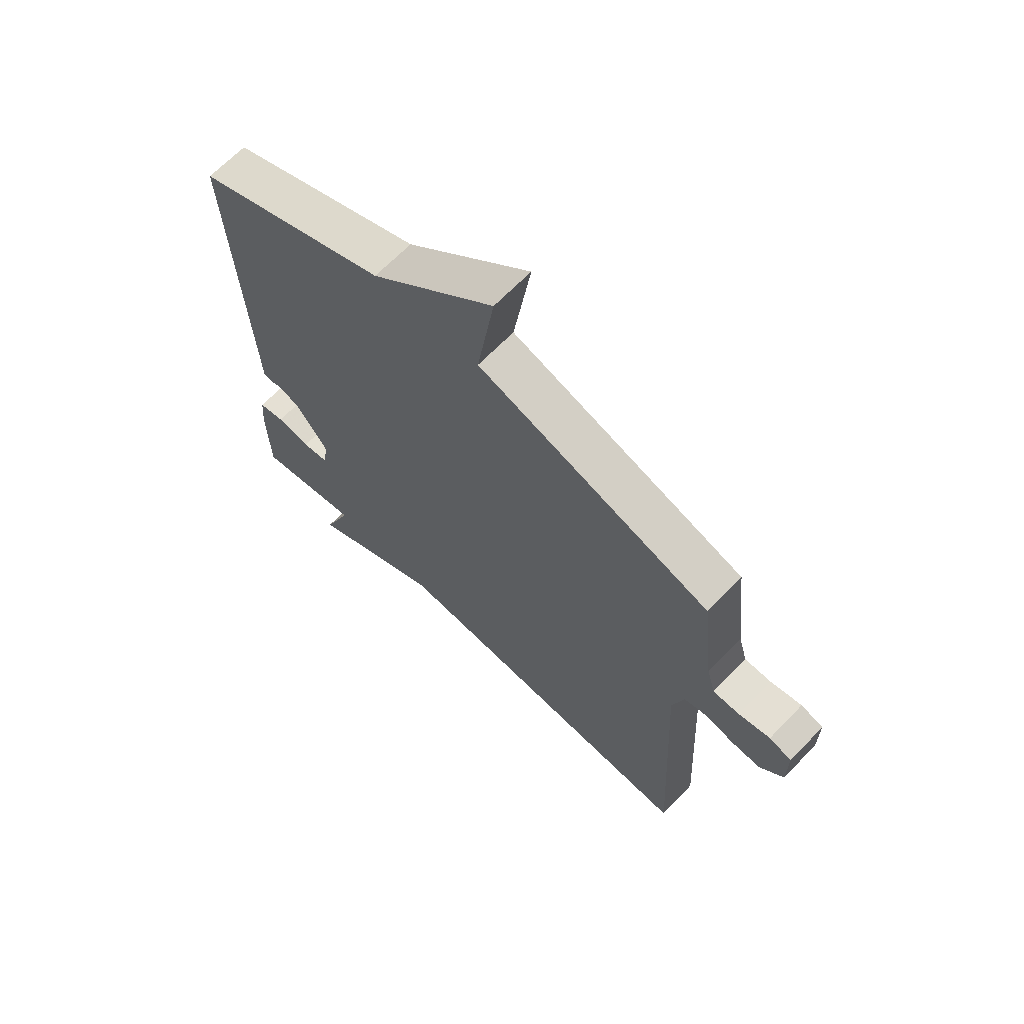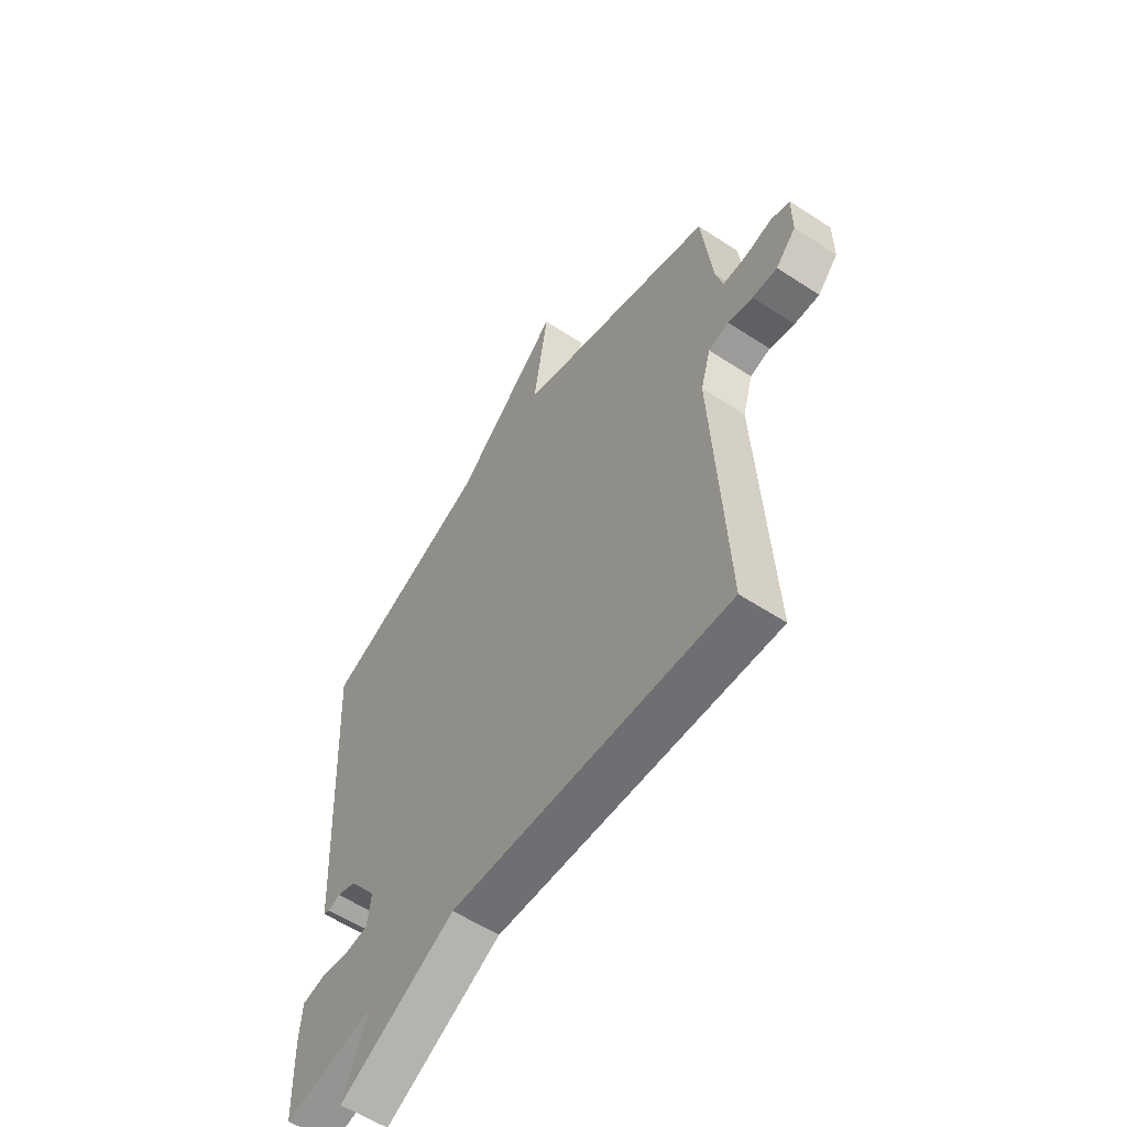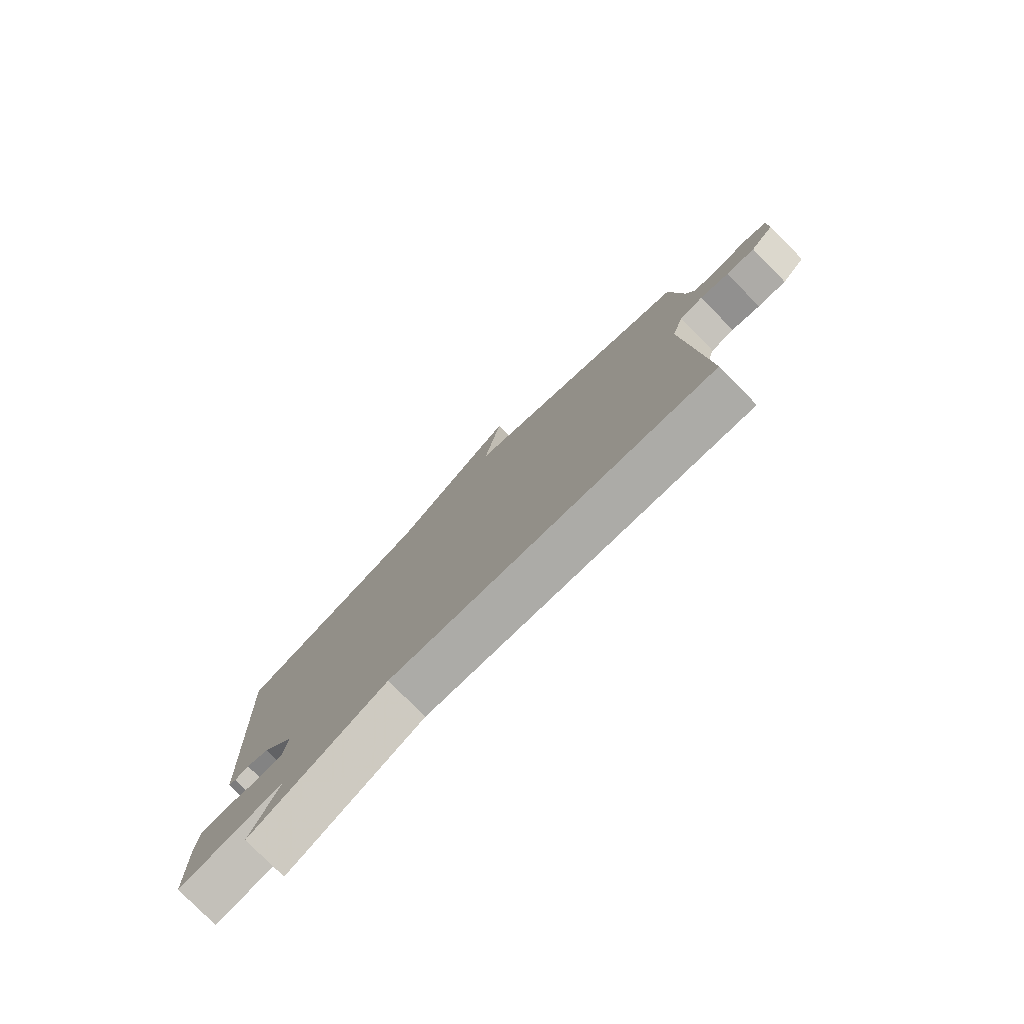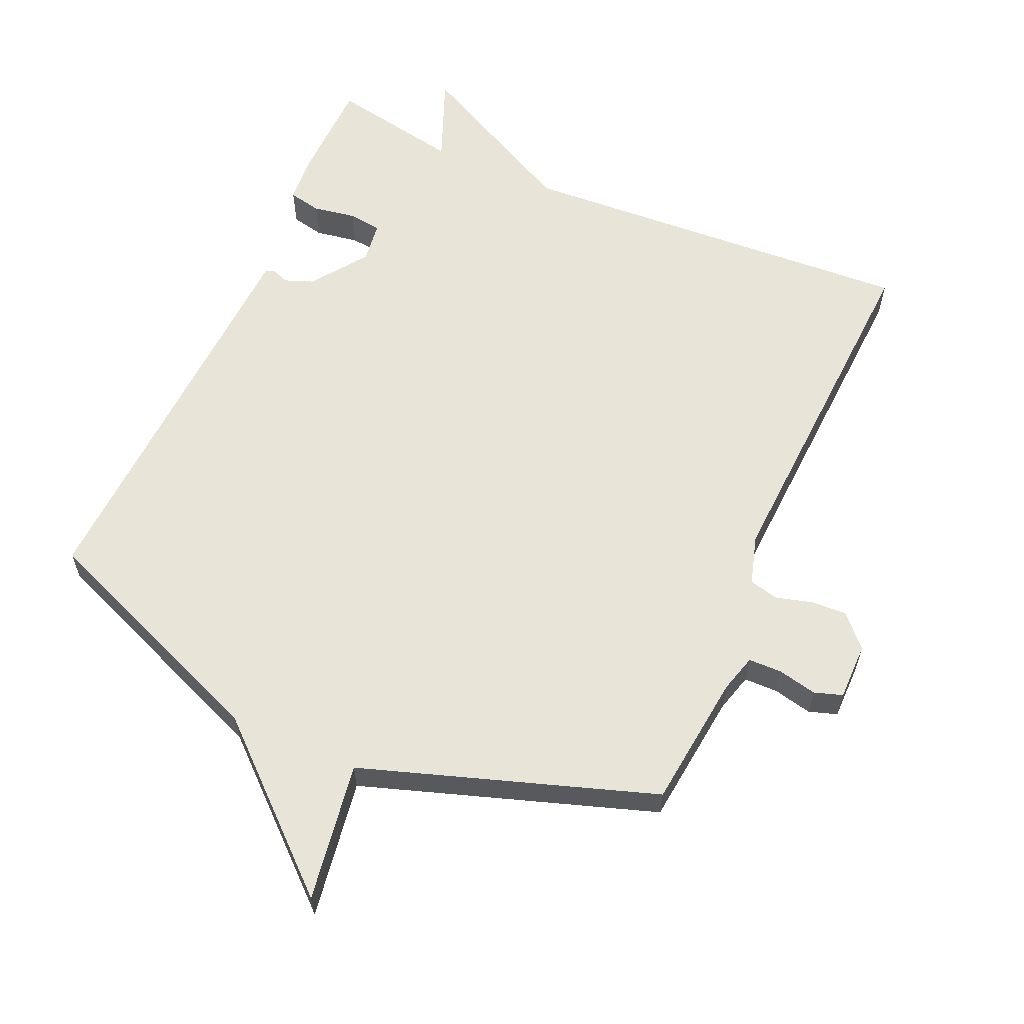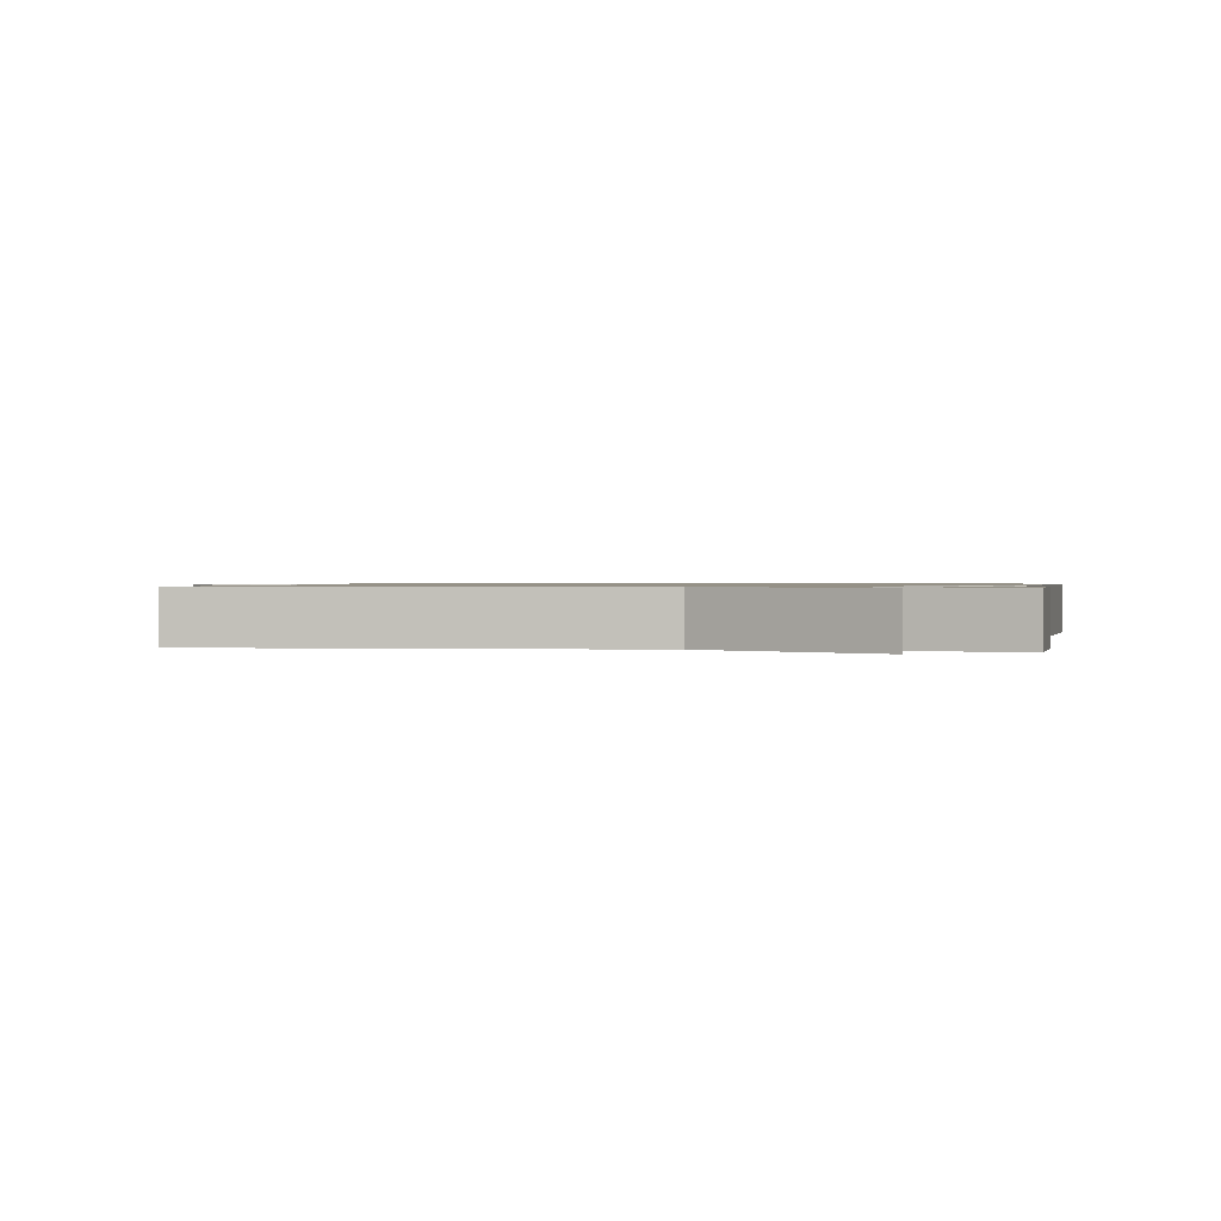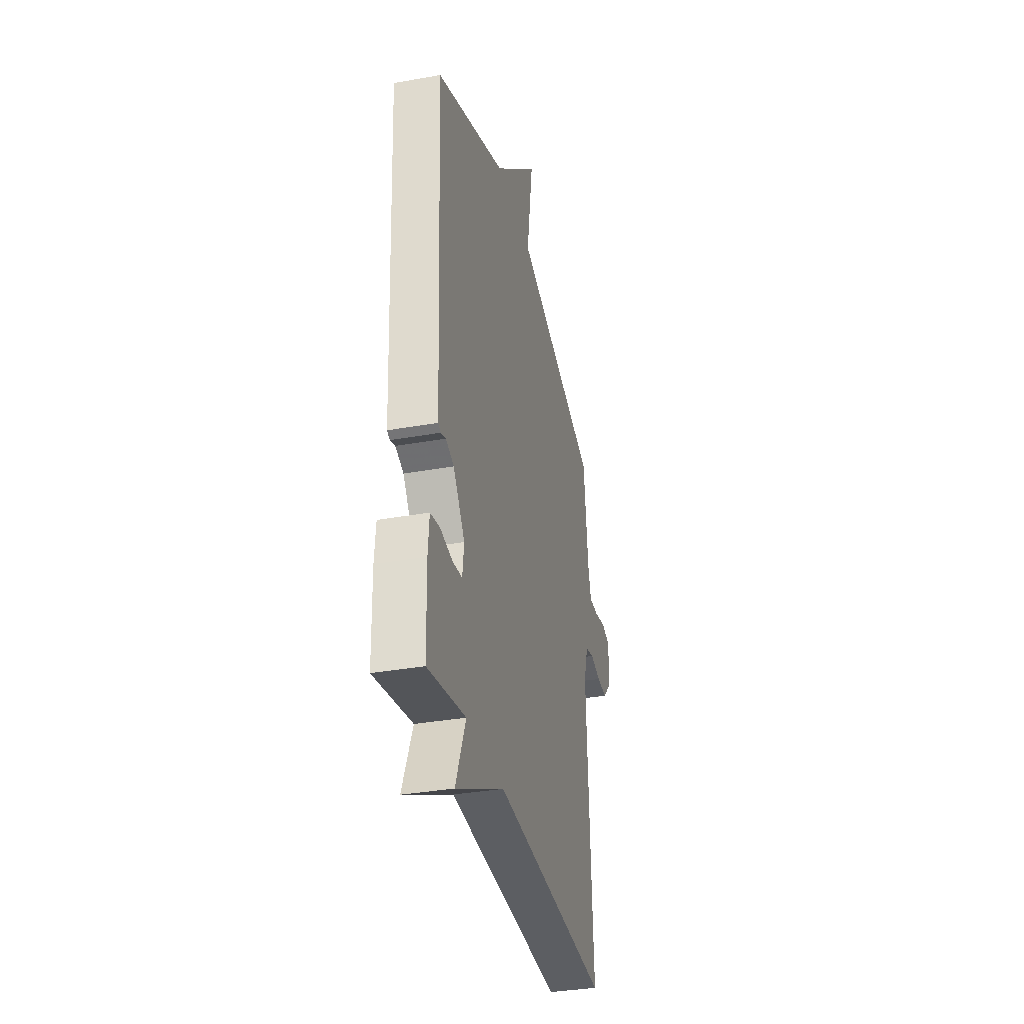
<metadata>
{"format":"obj","ext":"obj","renderer":"f3d","projection":"perspective","resolution":1024,"background":"white","views":[{"elev":66.6,"azim":44.0,"up":"+Z"},{"elev":-57.8,"azim":55.8,"up":"+Z"},{"elev":-79.1,"azim":44.7,"up":"+Z"},{"elev":60.5,"azim":23.8,"up":"+Y"},{"elev":0.8,"azim":-169.3,"up":"+Y"},{"elev":-34.7,"azim":-76.5,"up":"+Z"}]}
</metadata>
<code>
v -0.5 0.07 0.5
v -0.138 0.07 0.646
v 0.094 0.07 0.855
v 0.062 0.07 0.646
v 0.5 0.07 0.5
v 0.523 0.07 0.298
v 0.539 0.07 0.241
v 0.589 0.07 0.24
v 0.648 0.07 0.253
v 0.69 0.07 0.239
v 0.69 0.07 0.153
v 0.646 0.07 0.106
v 0.592 0.07 0.109
v 0.538 0.07 0.124
v 0.494 0.07 0.113
v 0.472 0.07 0.039
v 0.5 0.07 -0.5
v -0.104 0.07 -0.463
v -0.356 0.07 -0.592
v -0.304 0.07 -0.463
v -0.5 0.07 -0.5
v -0.504 0.07 -0.344
v -0.498 0.07 -0.273
v -0.449 0.07 -0.263
v -0.385 0.07 -0.274
v -0.335 0.07 -0.268
v -0.327 0.07 -0.206
v -0.387 0.07 -0.123
v -0.429 0.07 -0.107
v -0.455 0.07 -0.116
v -0.469 0.07 -0.11
v -0.472 0.07 -0.045
v -0.5 0 0.5
v -0.138 0 0.646
v 0.094 0 0.855
v 0.062 0 0.646
v 0.5 0 0.5
v 0.523 0 0.298
v 0.539 0 0.241
v 0.589 0 0.24
v 0.648 0 0.253
v 0.69 0 0.239
v 0.69 0 0.153
v 0.646 0 0.106
v 0.592 0 0.109
v 0.538 0 0.124
v 0.494 0 0.113
v 0.472 0 0.039
v 0.5 0 -0.5
v -0.104 0 -0.463
v -0.356 0 -0.592
v -0.304 0 -0.463
v -0.5 0 -0.5
v -0.504 0 -0.344
v -0.498 0 -0.273
v -0.449 0 -0.263
v -0.385 0 -0.274
v -0.335 0 -0.268
v -0.327 0 -0.206
v -0.387 0 -0.123
v -0.429 0 -0.107
v -0.455 0 -0.116
v -0.469 0 -0.11
v -0.472 0 -0.045
f 29 30 31 32
f 32 1 2
f 29 32 2
f 28 29 2
f 2 3 4
f 28 2 4
f 27 28 4
f 4 5 6
f 27 4 6
f 26 27 6
f 23 24 25
f 22 23 25
f 21 22 25
f 20 21 25
f 20 25 26
f 18 19 20
f 26 6 7
f 20 26 7
f 18 20 7
f 16 17 18
f 15 16 18
f 12 13 14
f 11 12 14
f 10 11 14
f 9 10 14
f 8 9 14
f 8 14 15
f 7 8 15 18
f 64 63 62 61
f 34 33 64
f 34 64 61
f 34 61 60
f 36 35 34
f 36 34 60
f 36 60 59
f 38 37 36
f 38 36 59
f 38 59 58
f 57 56 55
f 57 55 54
f 57 54 53
f 57 53 52
f 58 57 52
f 52 51 50
f 39 38 58
f 39 58 52
f 39 52 50
f 50 49 48
f 50 48 47
f 46 45 44
f 46 44 43
f 46 43 42
f 46 42 41
f 46 41 40
f 47 46 40
f 50 47 40 39
f 1 33 34 2
f 2 34 35 3
f 3 35 36 4
f 4 36 37 5
f 5 37 38 6
f 6 38 39 7
f 7 39 40 8
f 8 40 41 9
f 9 41 42 10
f 10 42 43 11
f 11 43 44 12
f 12 44 45 13
f 13 45 46 14
f 14 46 47 15
f 15 47 48 16
f 16 48 49 17
f 17 49 50 18
f 18 50 51 19
f 19 51 52 20
f 20 52 53 21
f 21 53 54 22
f 22 54 55 23
f 23 55 56 24
f 24 56 57 25
f 25 57 58 26
f 26 58 59 27
f 27 59 60 28
f 28 60 61 29
f 29 61 62 30
f 30 62 63 31
f 31 63 64 32
f 32 64 33 1

</code>
